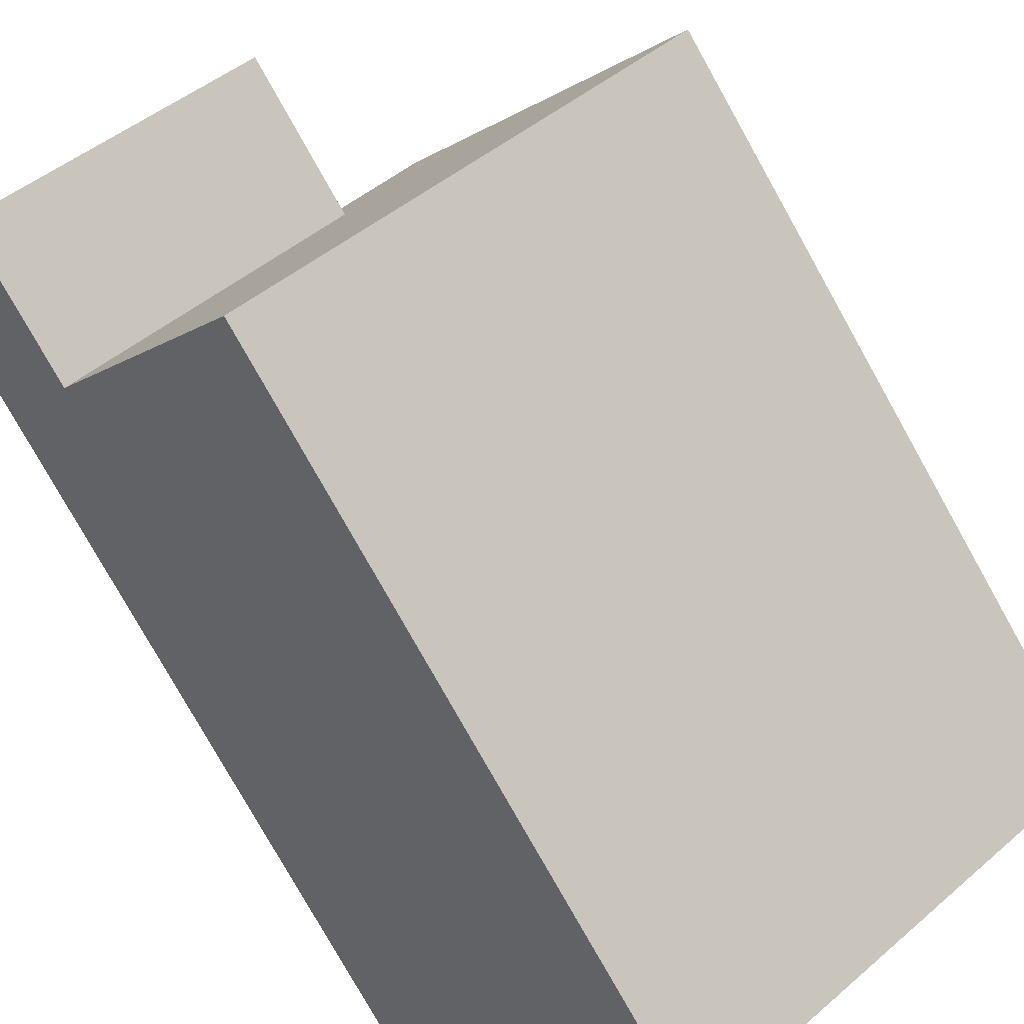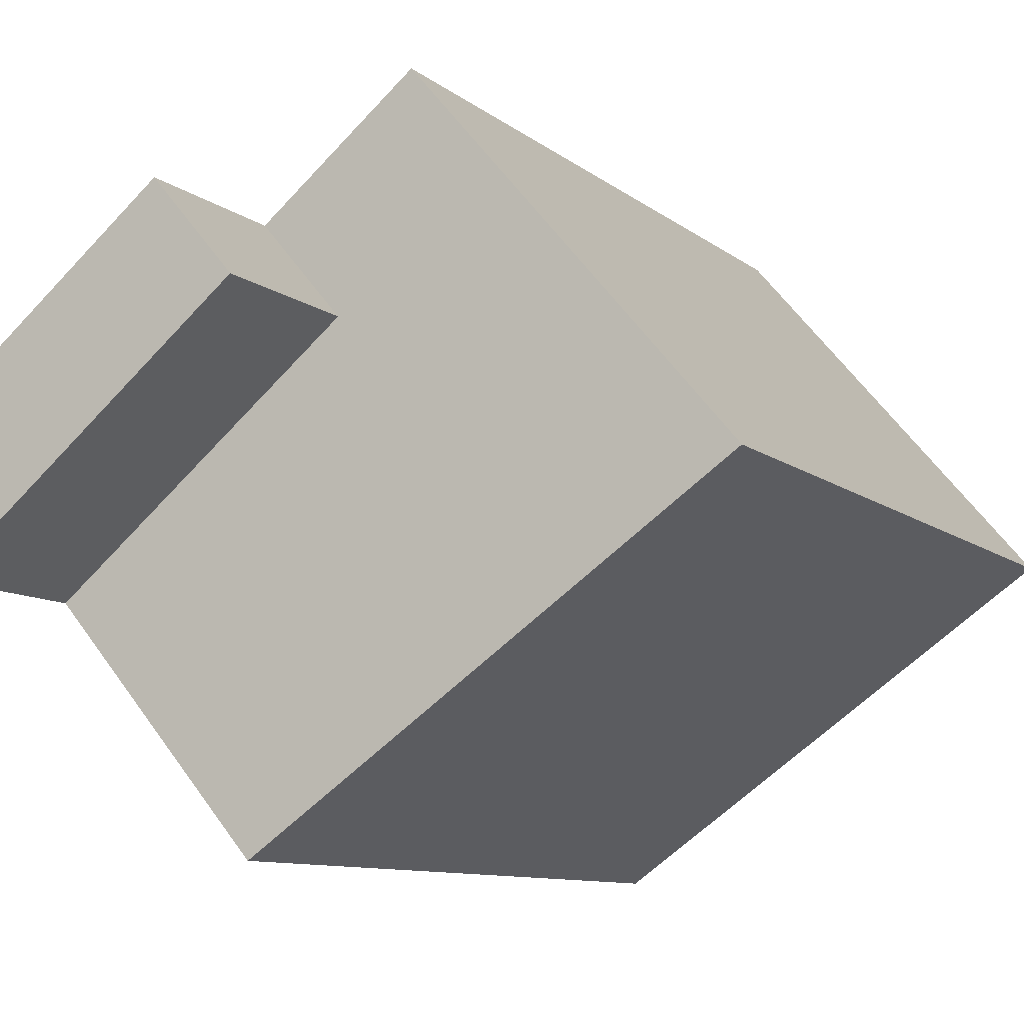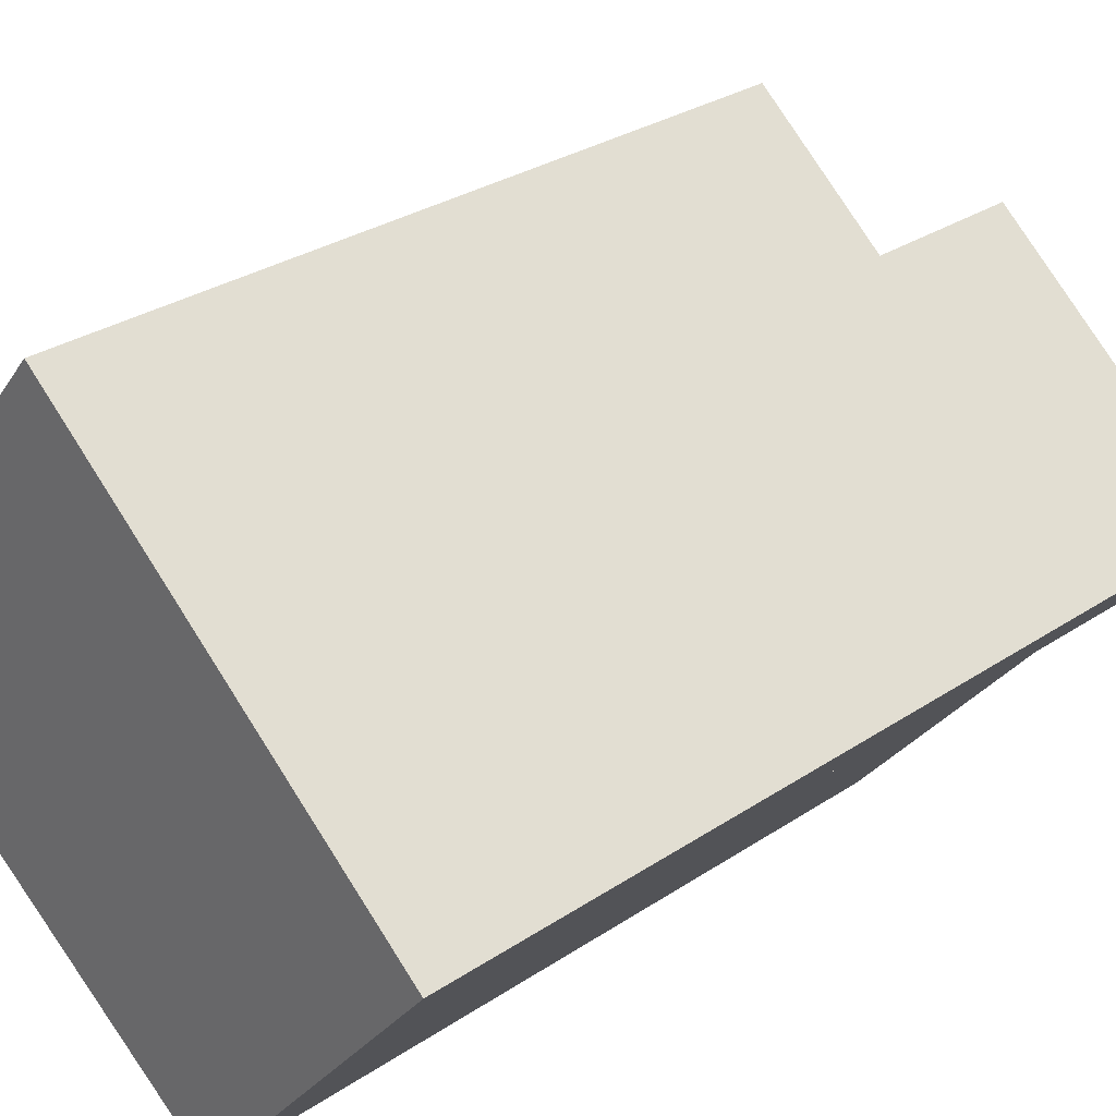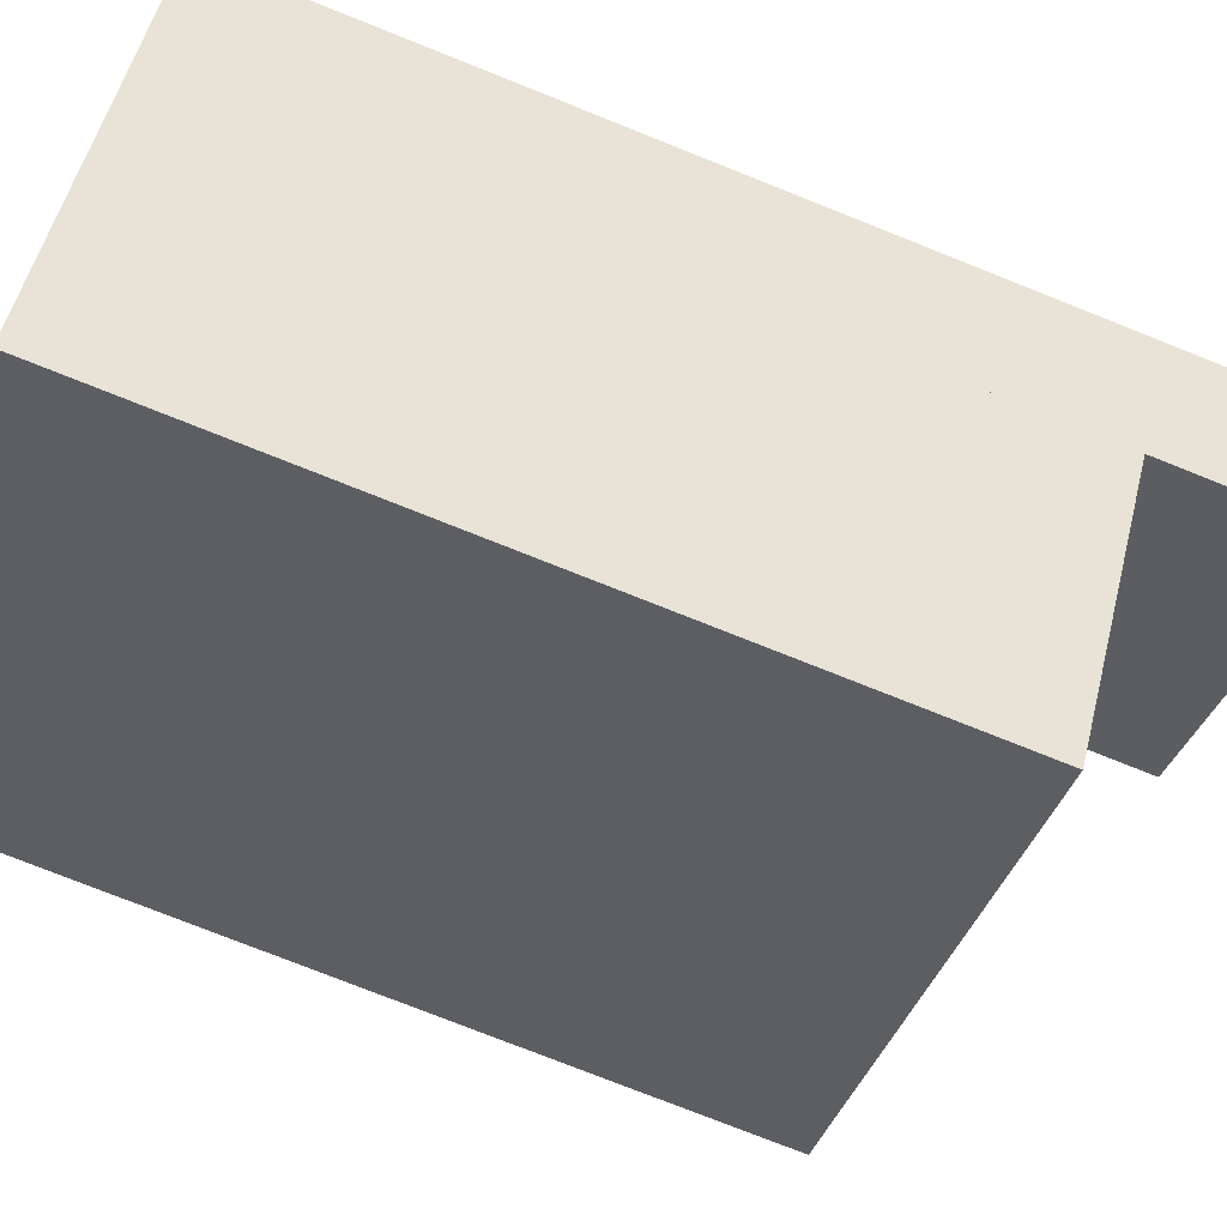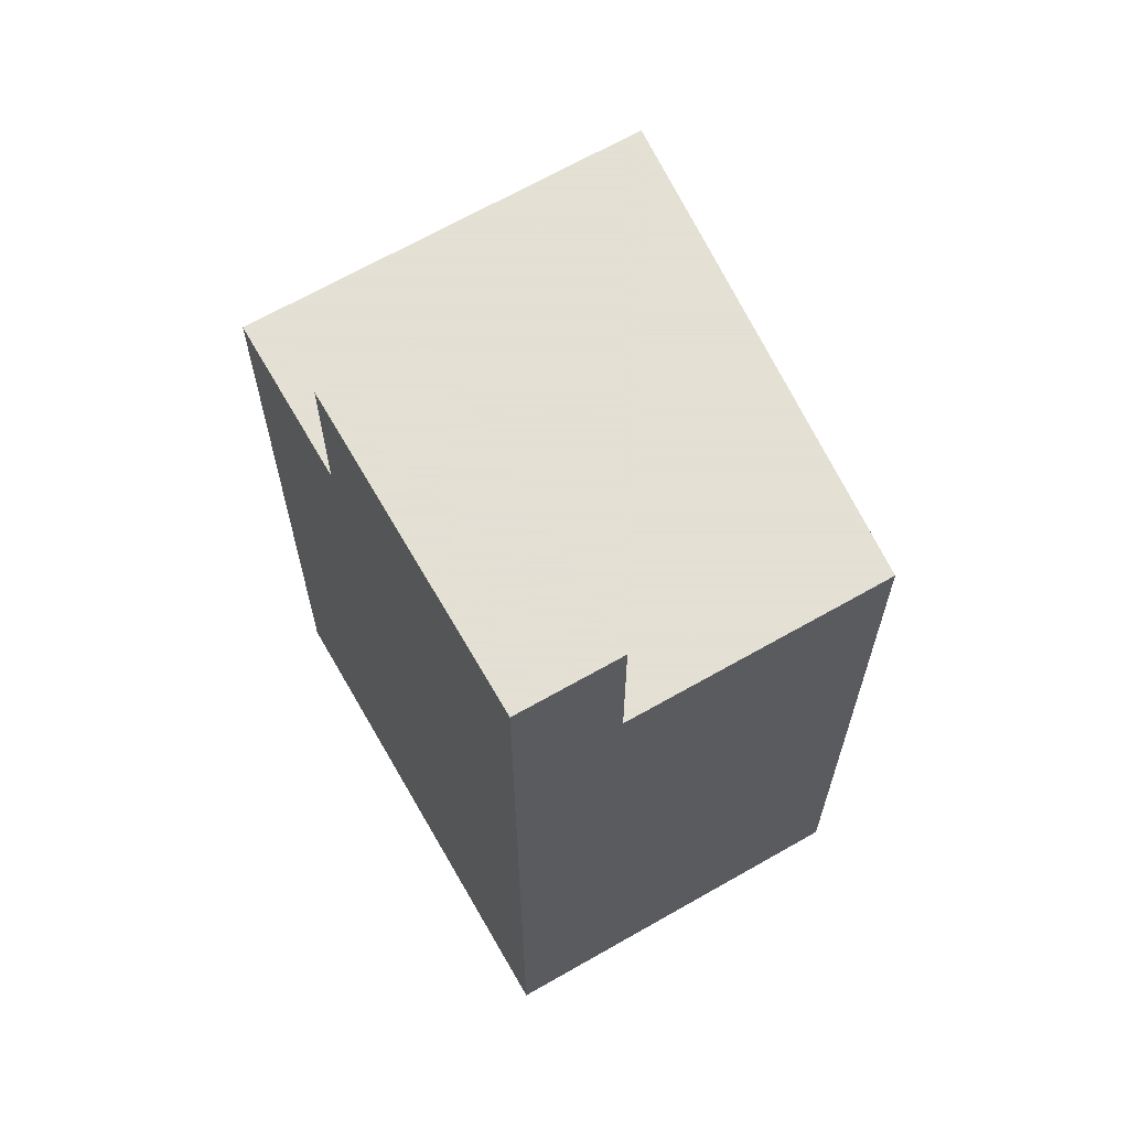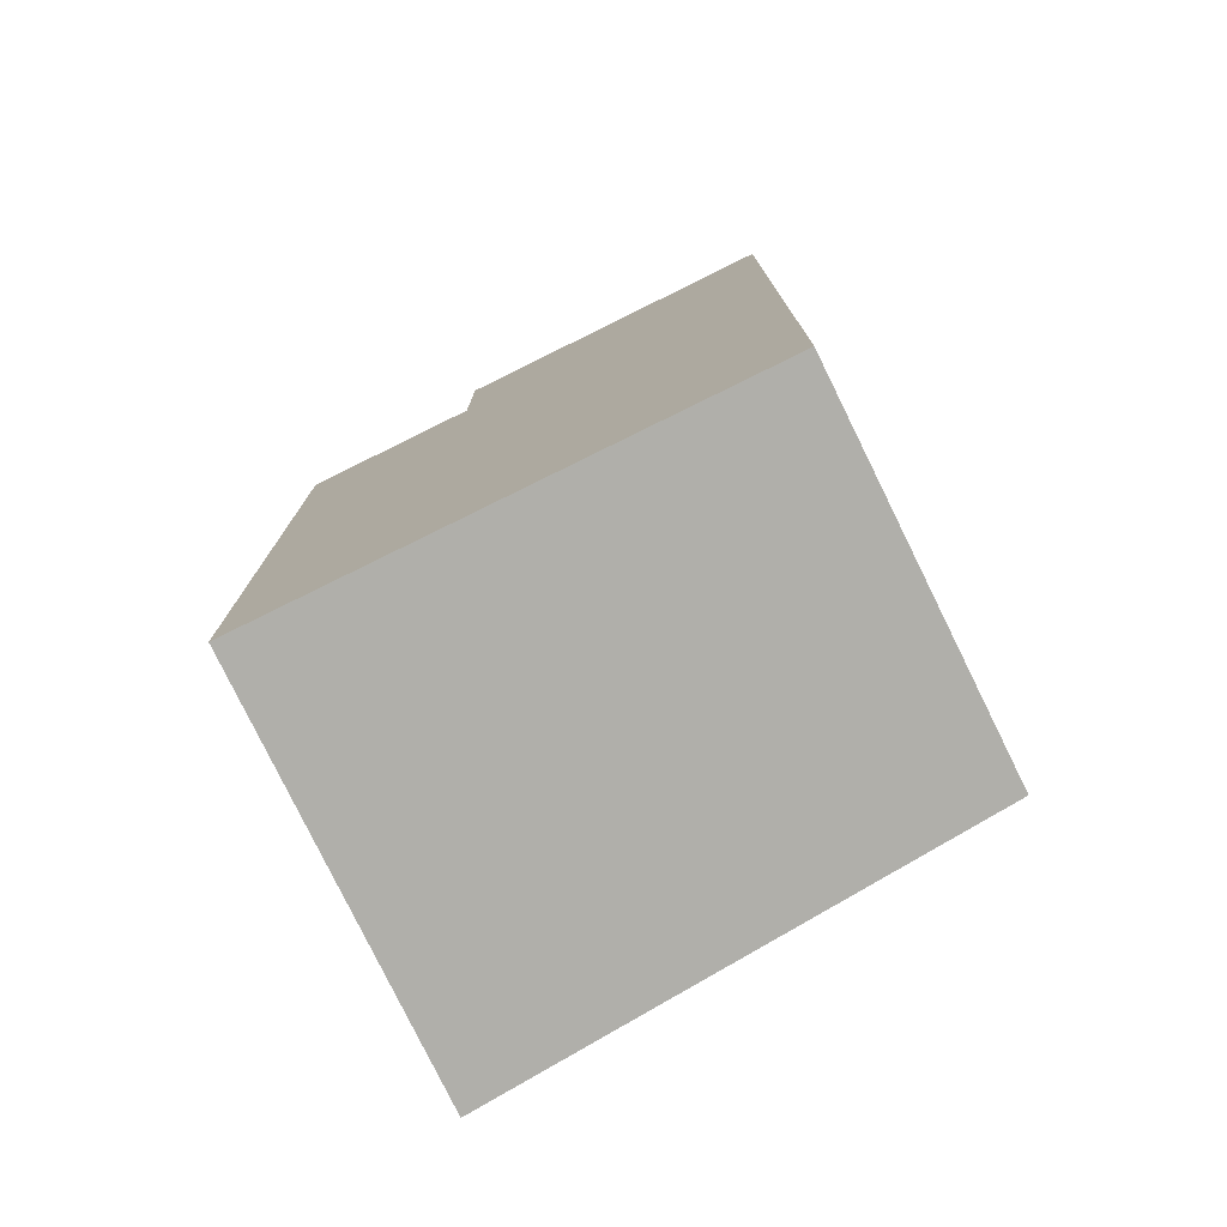
<metadata>
{"format":"obj","ext":"obj","renderer":"f3d","projection":"perspective","resolution":1024,"background":"white","views":[{"elev":-78.8,"azim":-150.7,"up":"+Z"},{"elev":-9.0,"azim":-153.5,"up":"+Z"},{"elev":29.4,"azim":45.4,"up":"+Z"},{"elev":-76.4,"azim":68.3,"up":"+Z"},{"elev":66.2,"azim":100.2,"up":"+Y"},{"elev":-78.0,"azim":66.3,"up":"+Y"}]}
</metadata>
<code>
v 615.1 -266.1 69.07
v 620.1 -266.1 75.09
v 622.2 -266.1 77.59
v 614.5 -266.1 84.12
v 611.2 -266.1 86.89
v 610.4 -266.1 87.55
v 602.3 -266.1 77.97
v 602 -266.1 77.68
v 602 -266.1 77.64
v 602.4 -266.1 77.36
v 614.7 -266.1 68.63
v 622.2 -238.7 77.59
v 614.5 -238.7 84.12
v 612.4 -238.7 81.62
v 620.1 -238.7 75.09
v 615.1 -243.5 69.07
v 620.1 -243.5 75.09
v 612.4 -243.5 81.62
v 614.5 -243.5 84.12
v 611.2 -243.5 86.89
v 610.4 -243.5 87.55
v 602.3 -243.5 77.97
v 602 -243.5 77.68
v 602 -243.5 77.64
v 602.4 -243.5 77.36
v 614.7 -243.5 68.63
g CityEngineShapeMaterial_450
f 2 1 11 10 9 8 7 6 5 4 3
f 13 12 15 14
f 17 16 26 25 24 23 22 21 20 19 18
f 14 18 19 13
f 15 17 18 14
f 1 11 26 16
f 11 10 25 26
f 10 9 24 25
f 9 8 23 24
f 8 7 22 23
f 7 6 21 22
f 6 5 20 21
f 5 4 19 20
f 4 3 12 13
f 3 2 15 12
f 2 1 16 17

</code>
